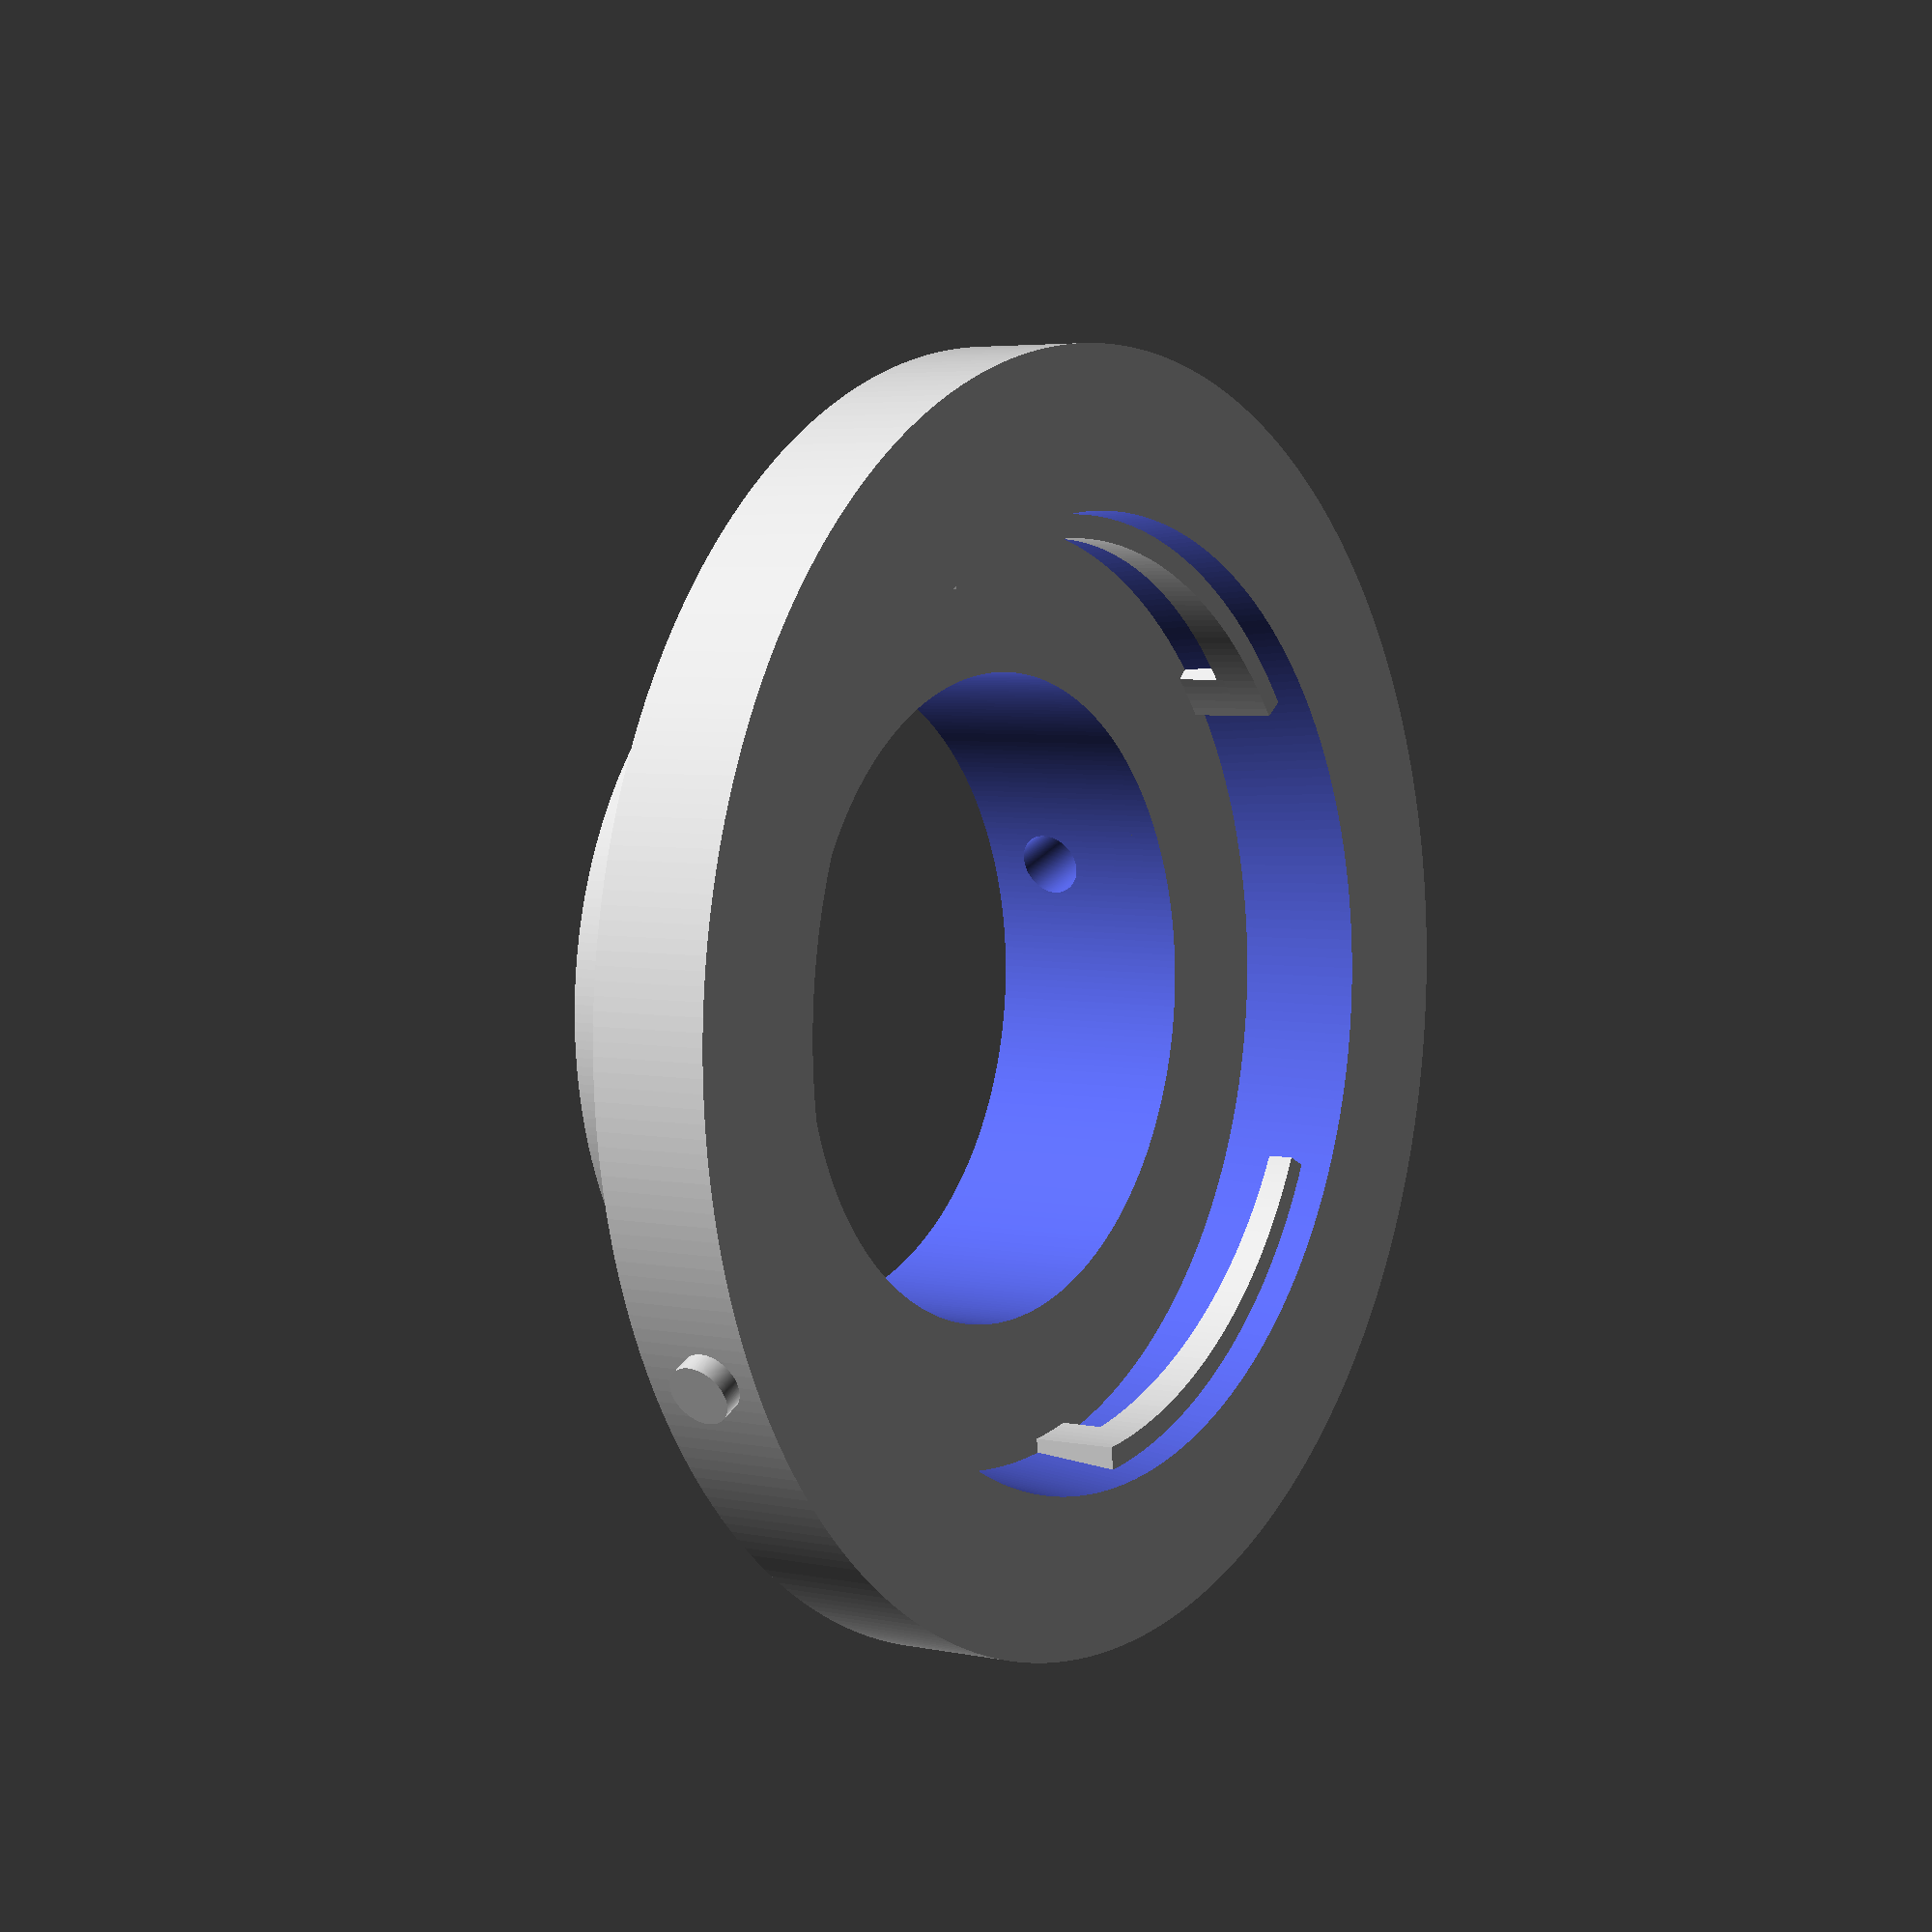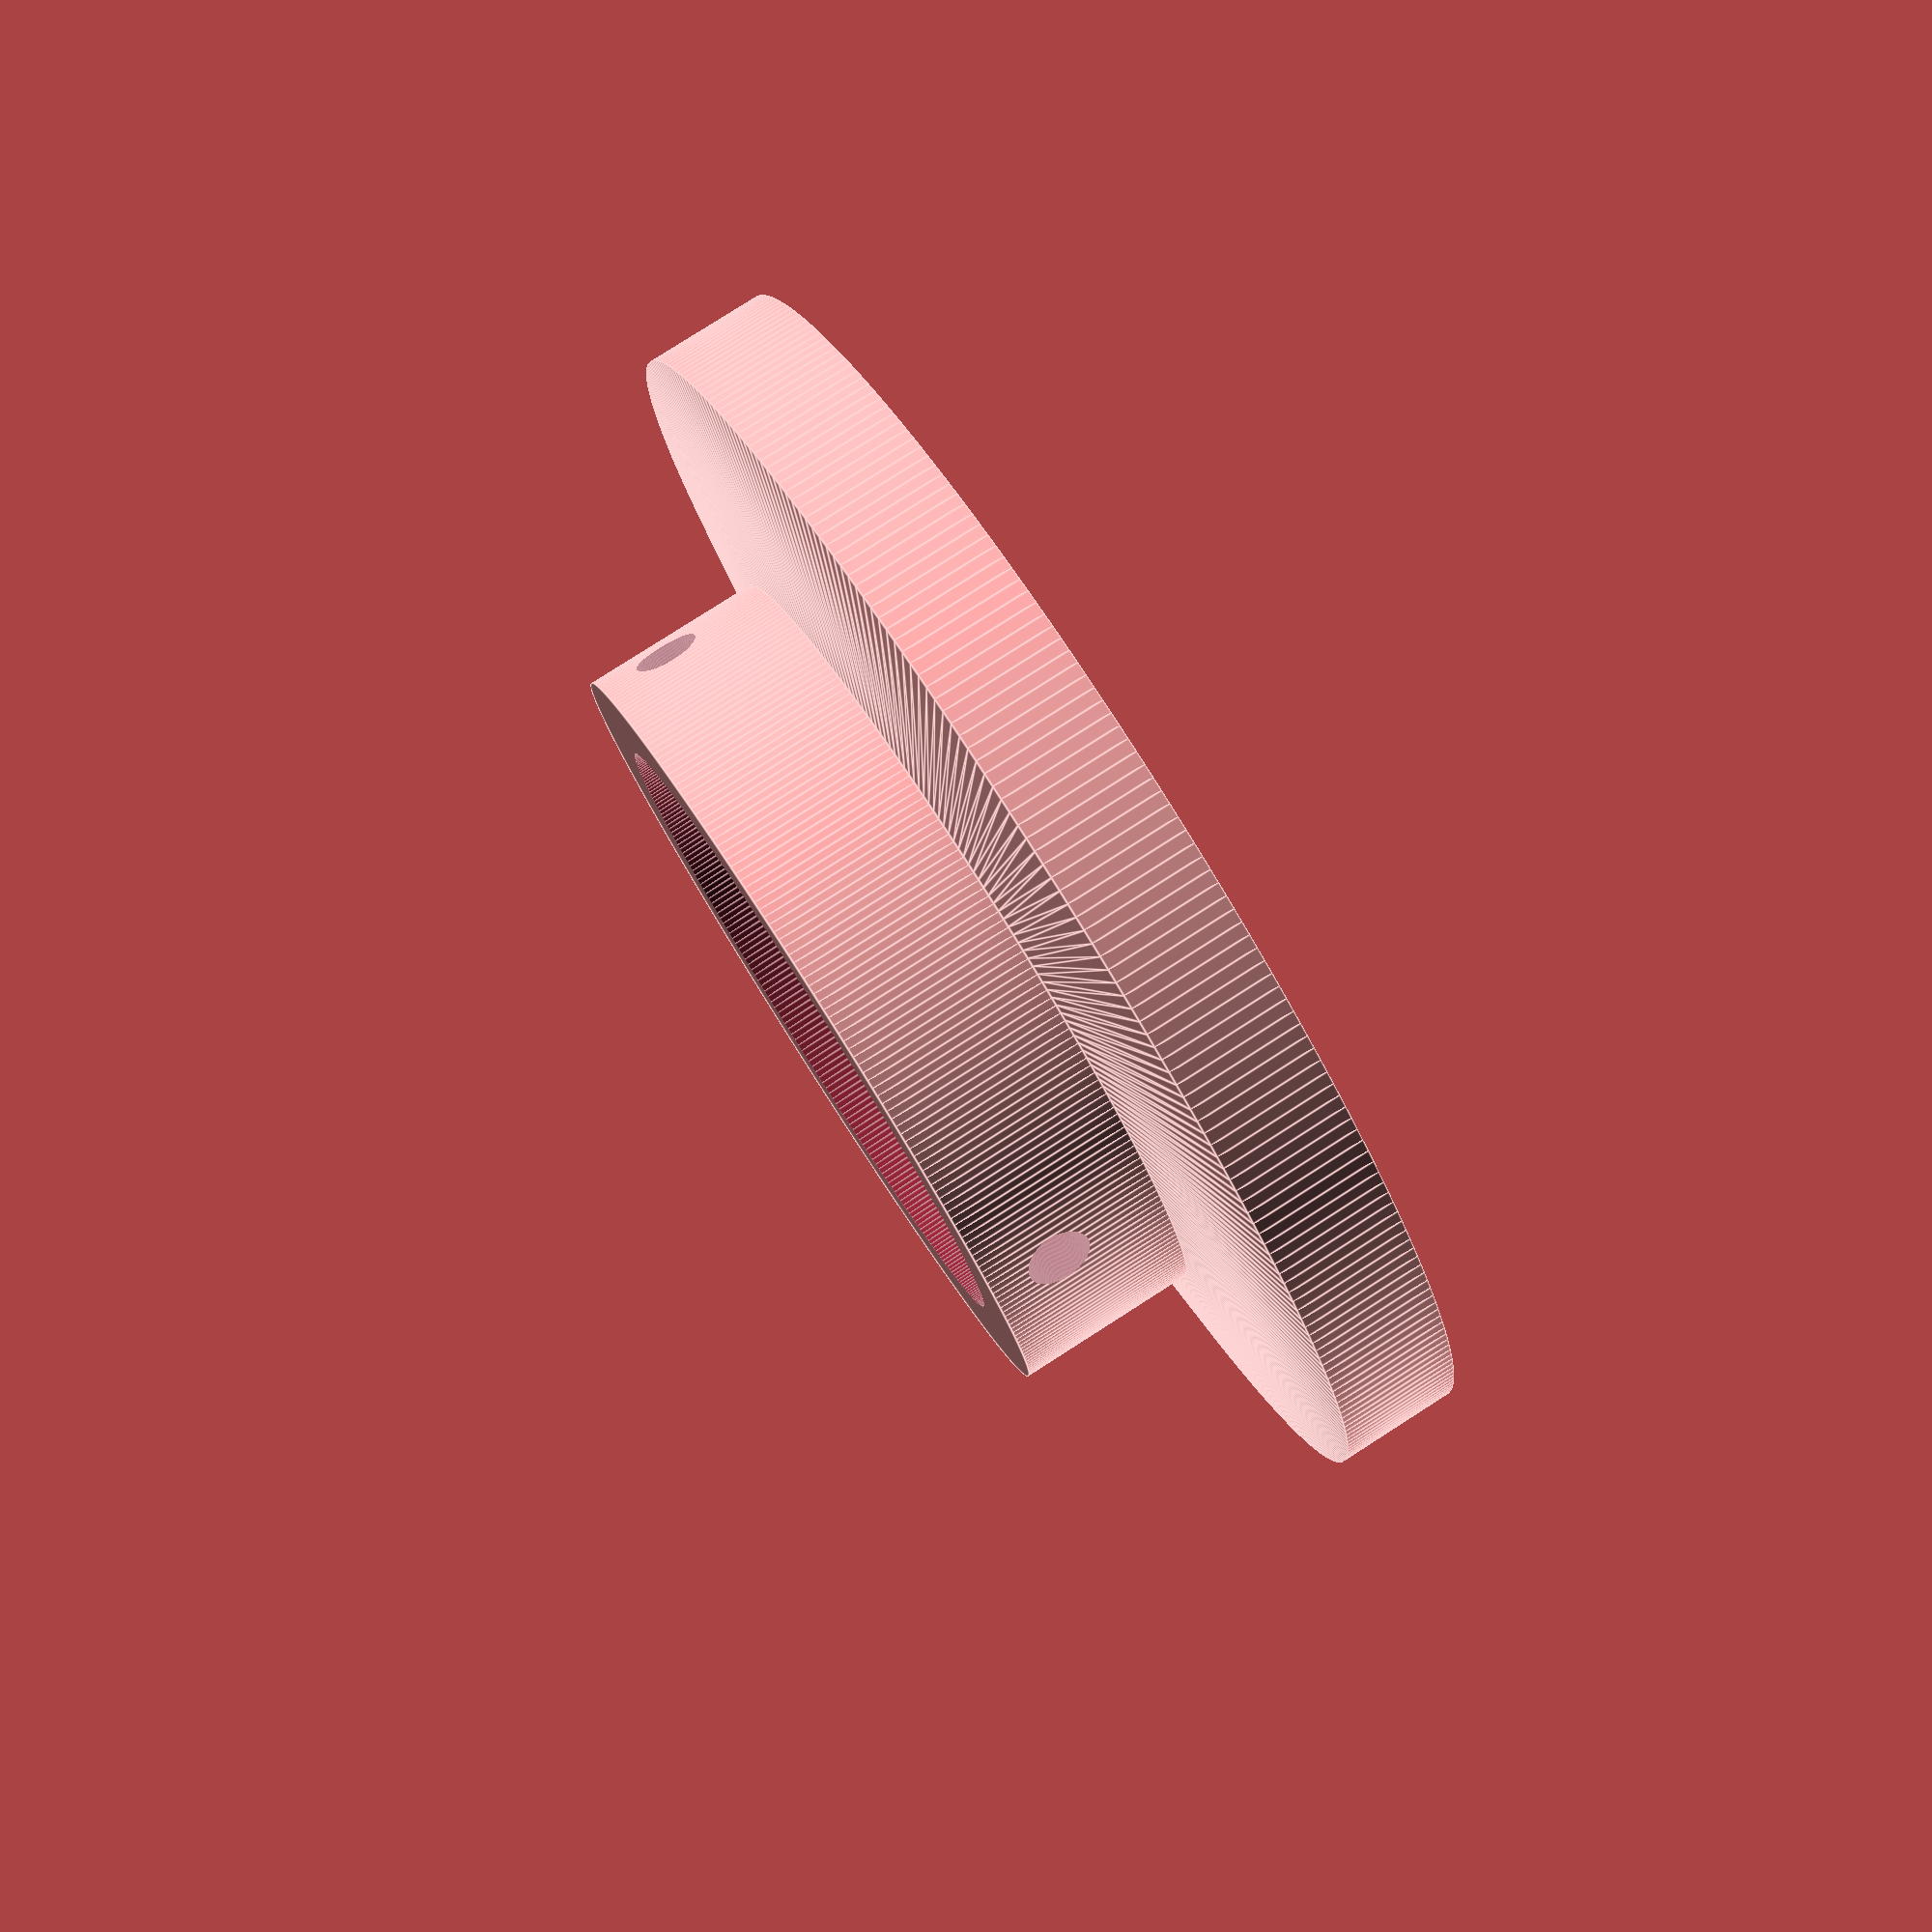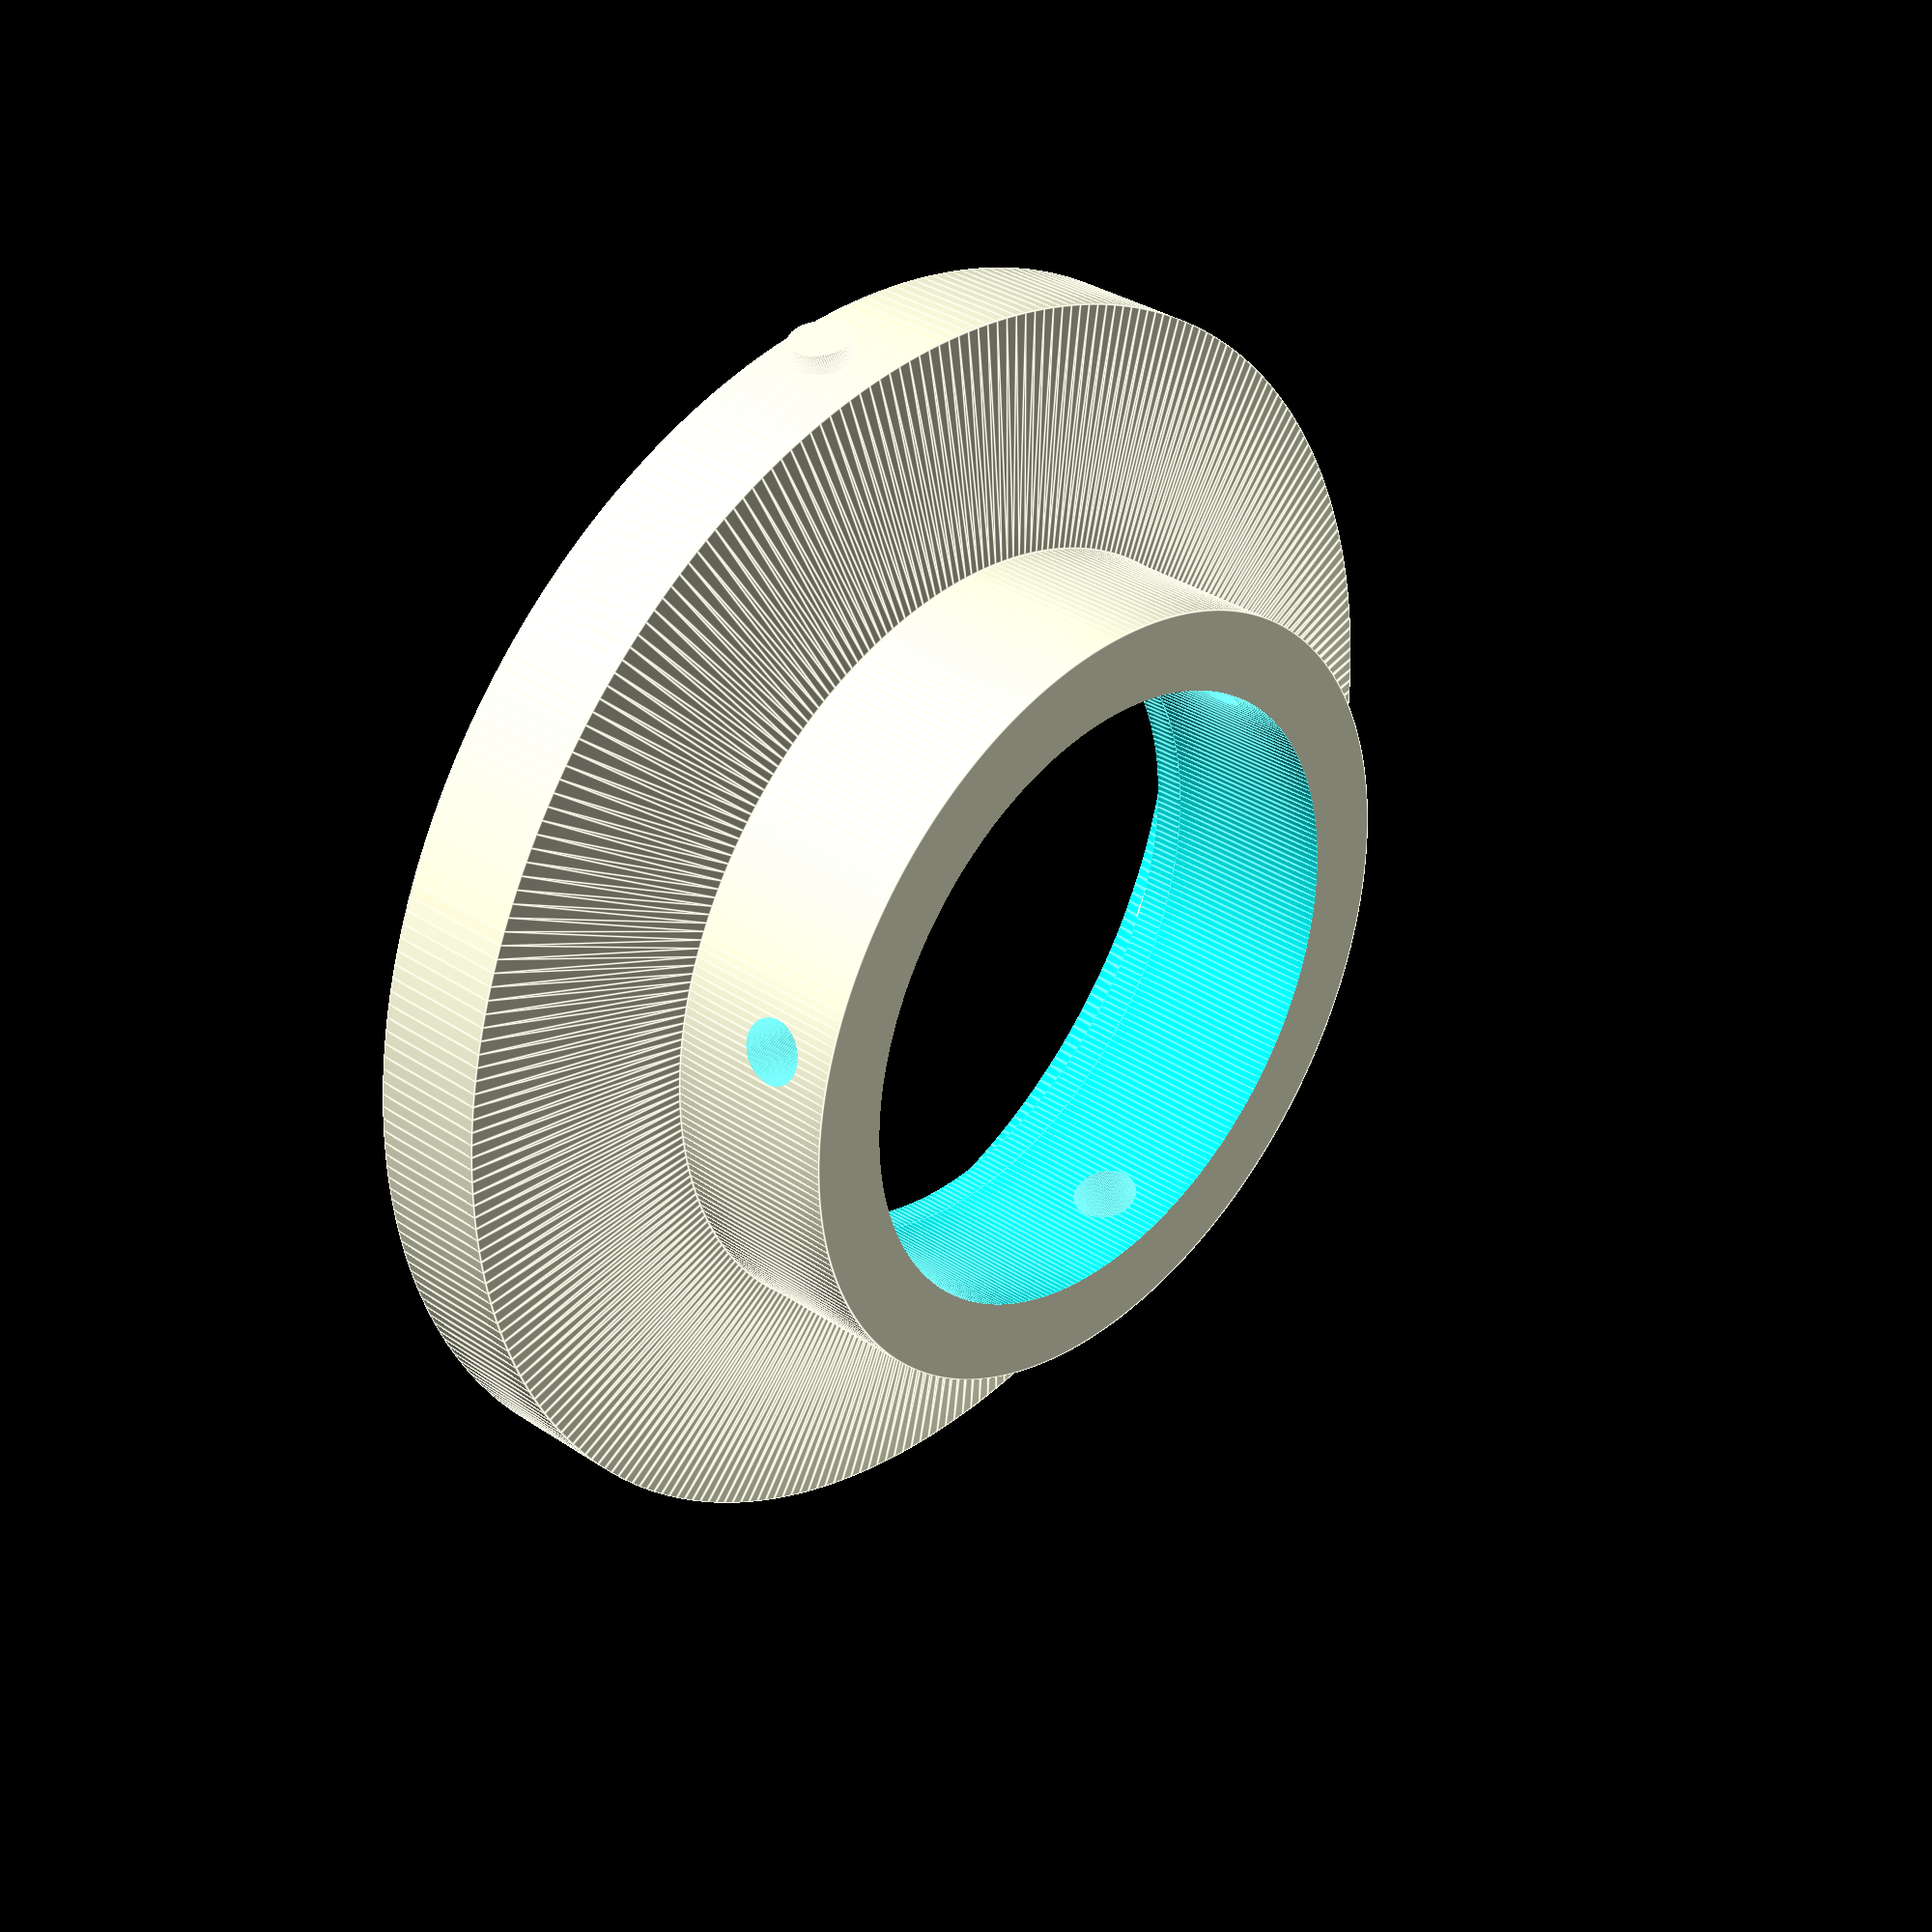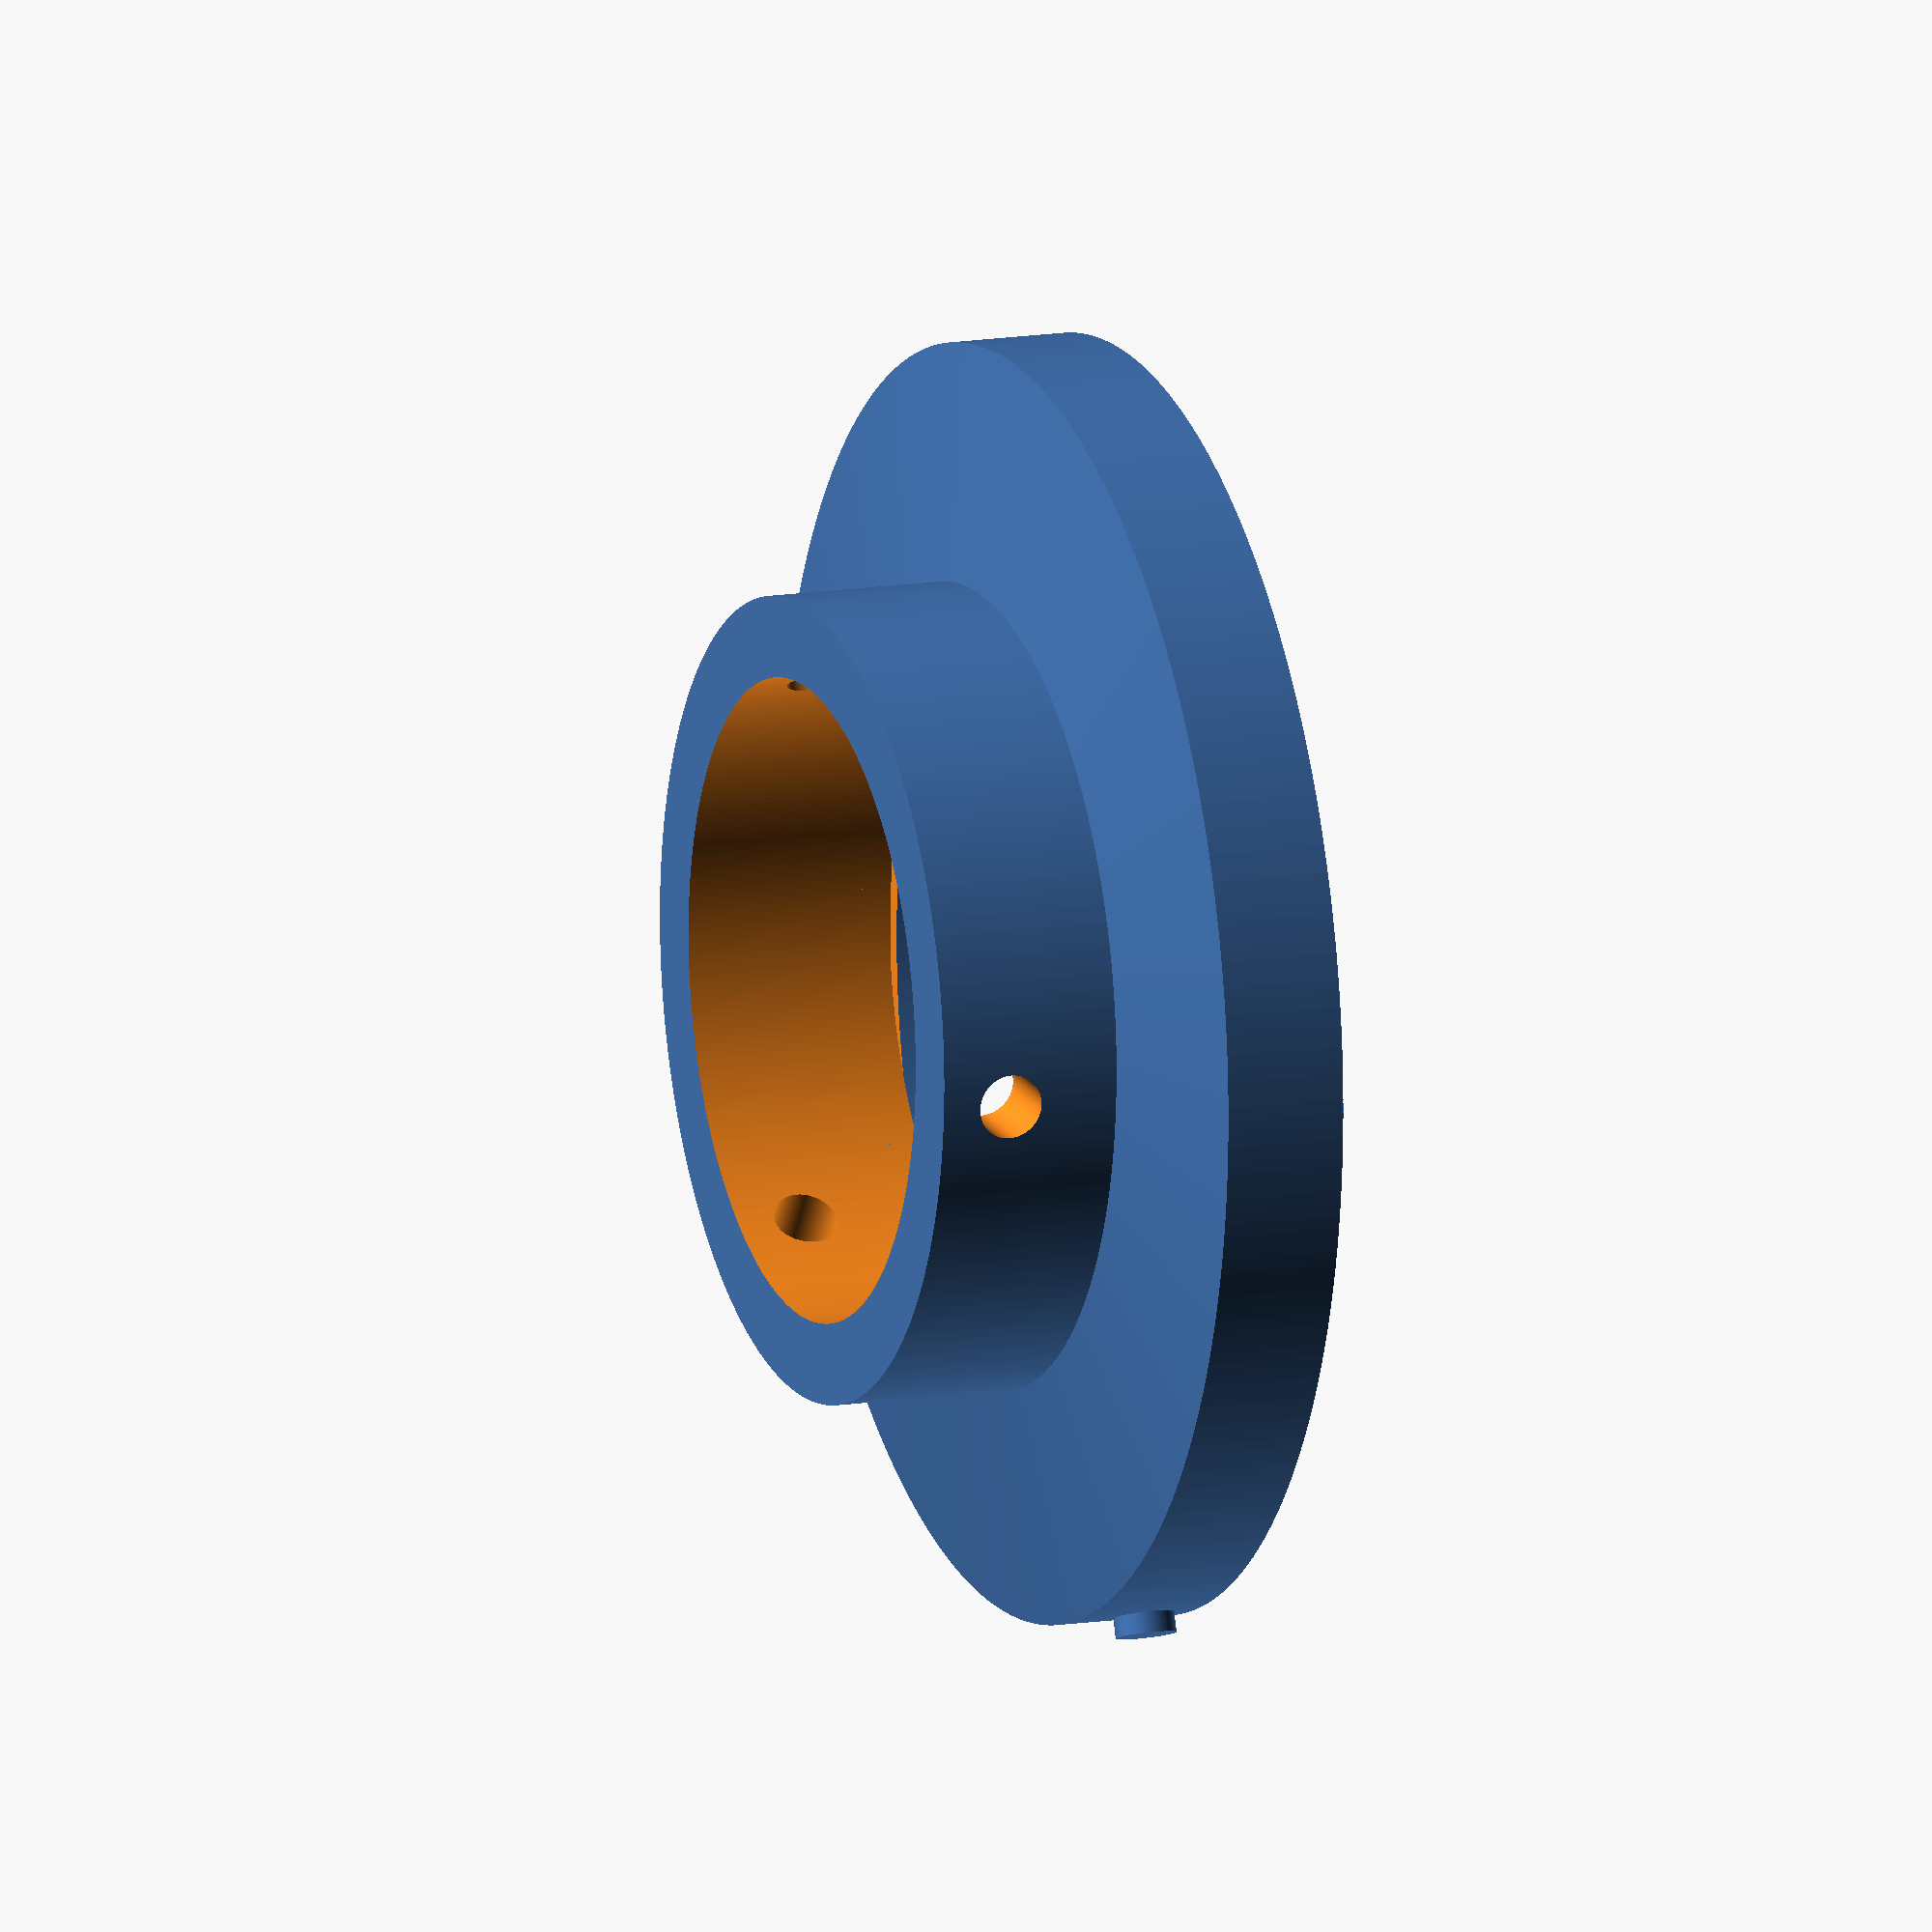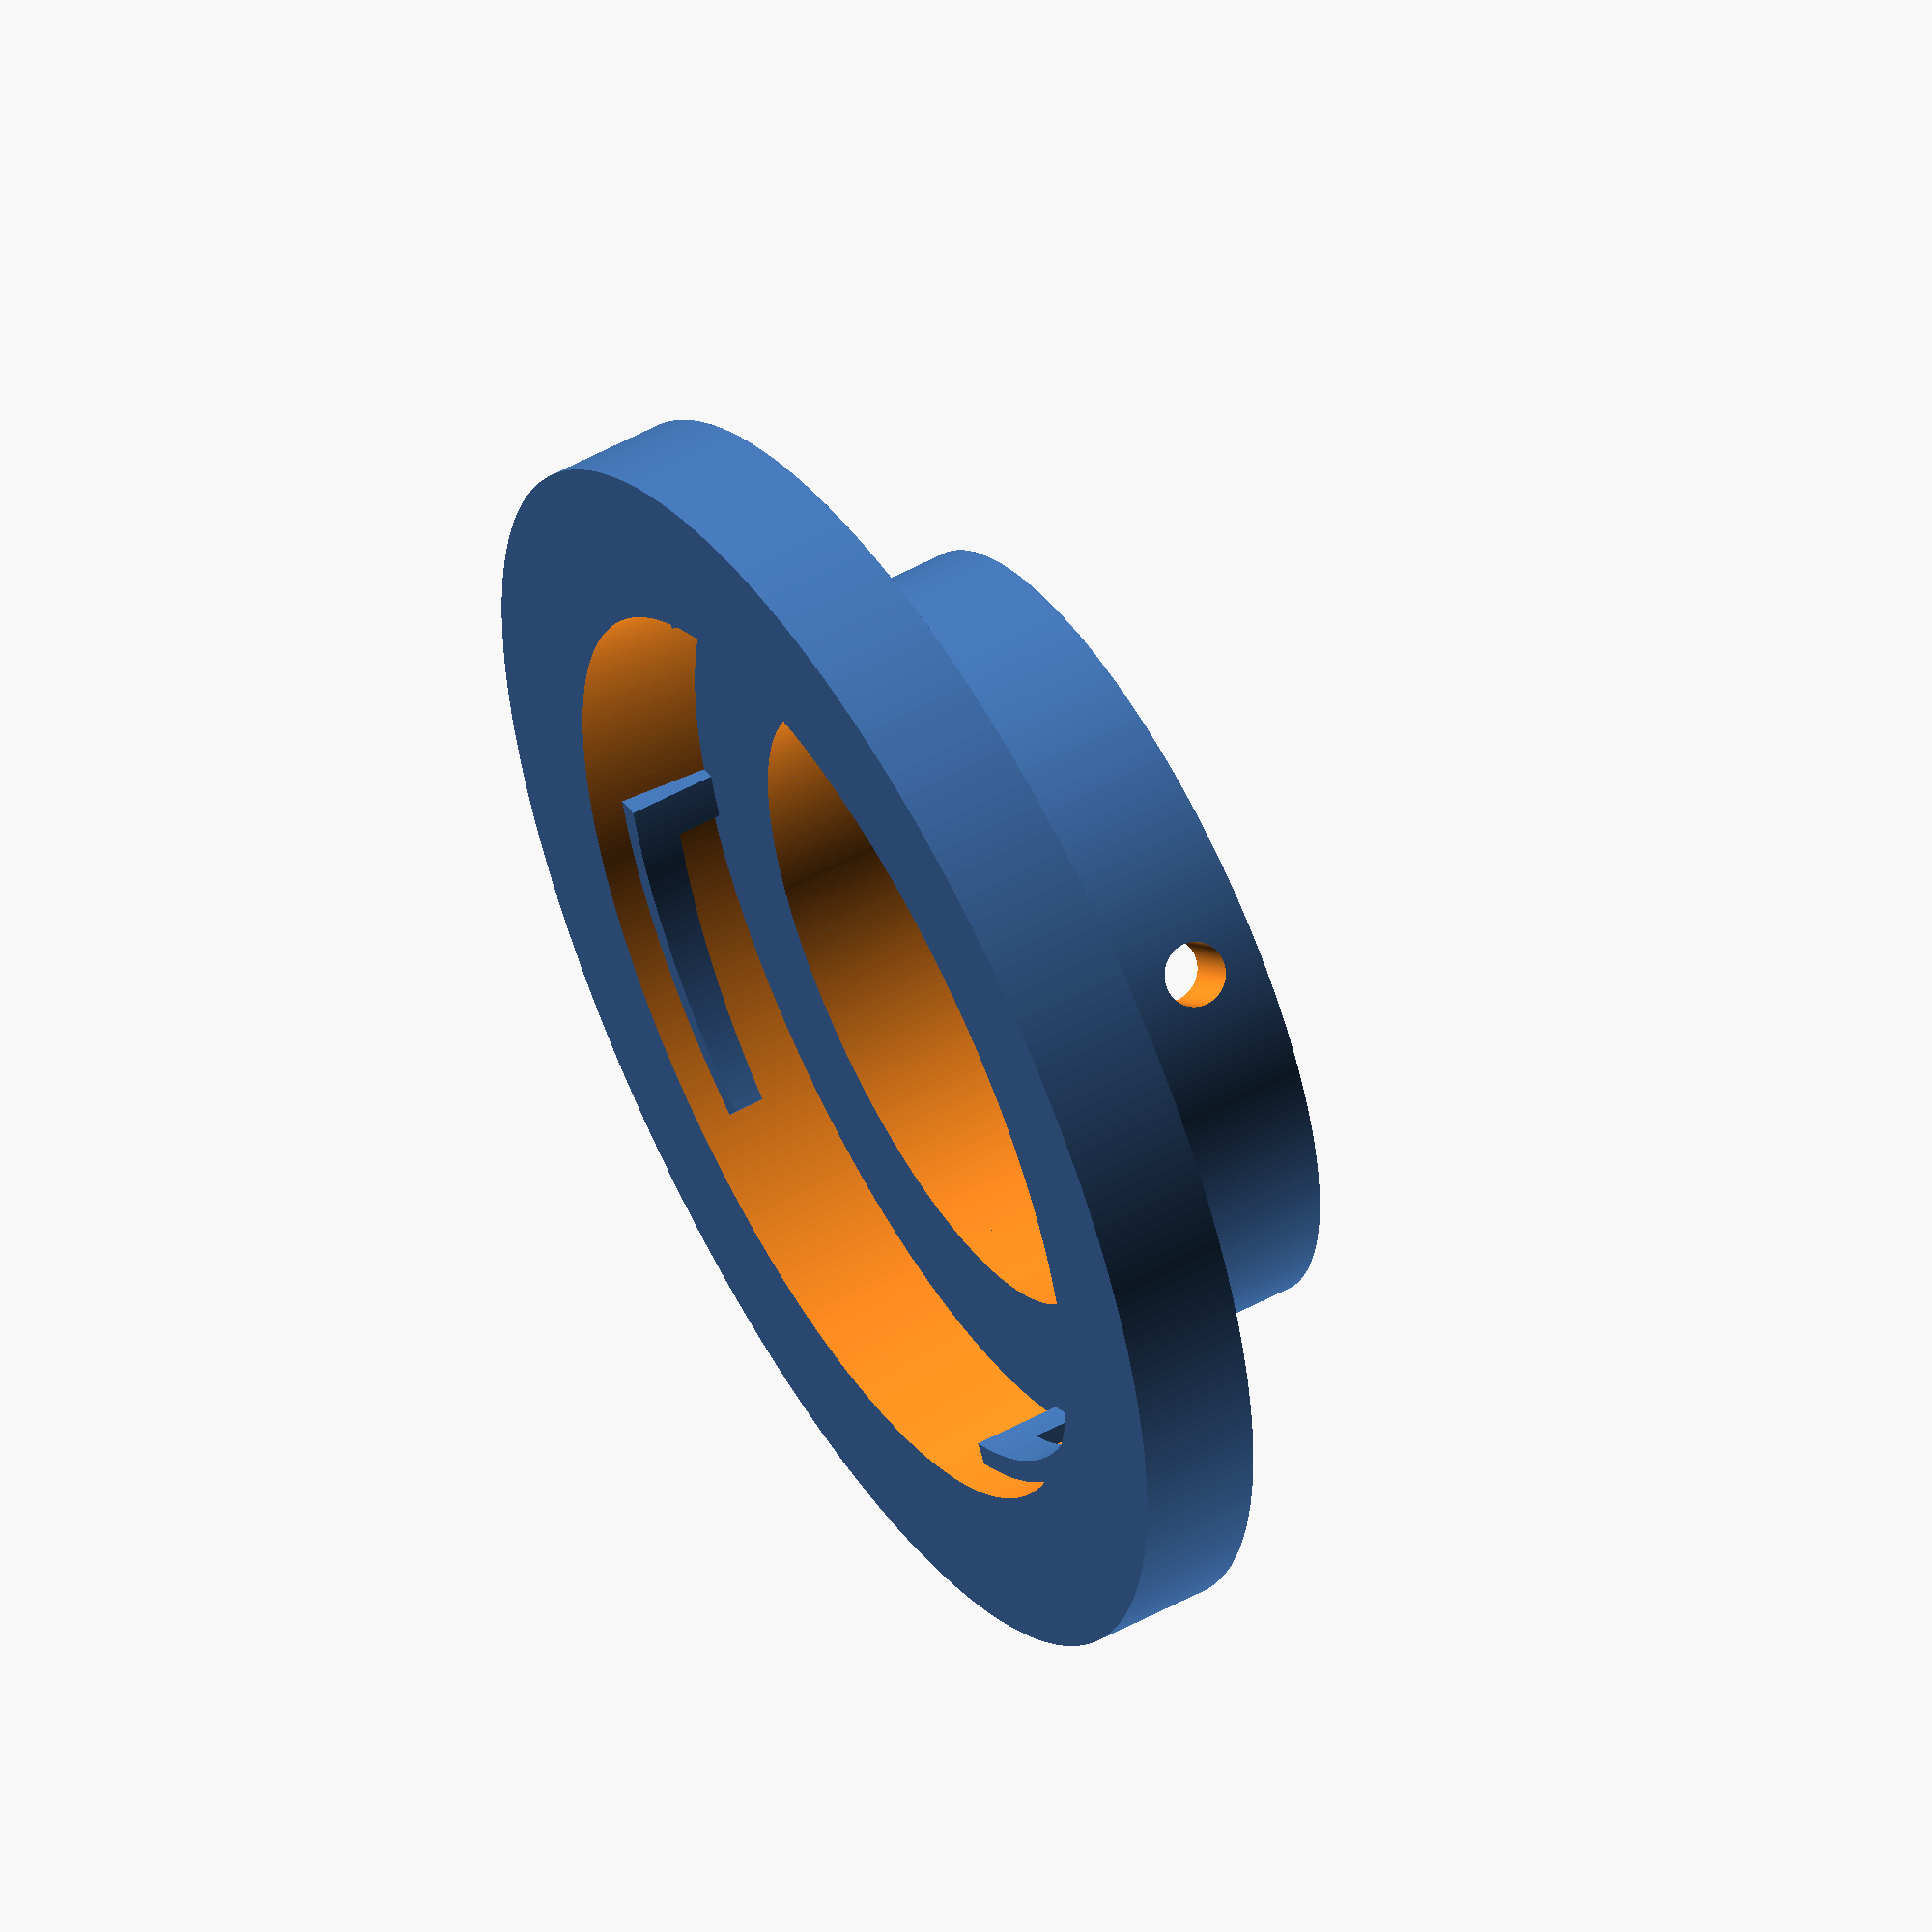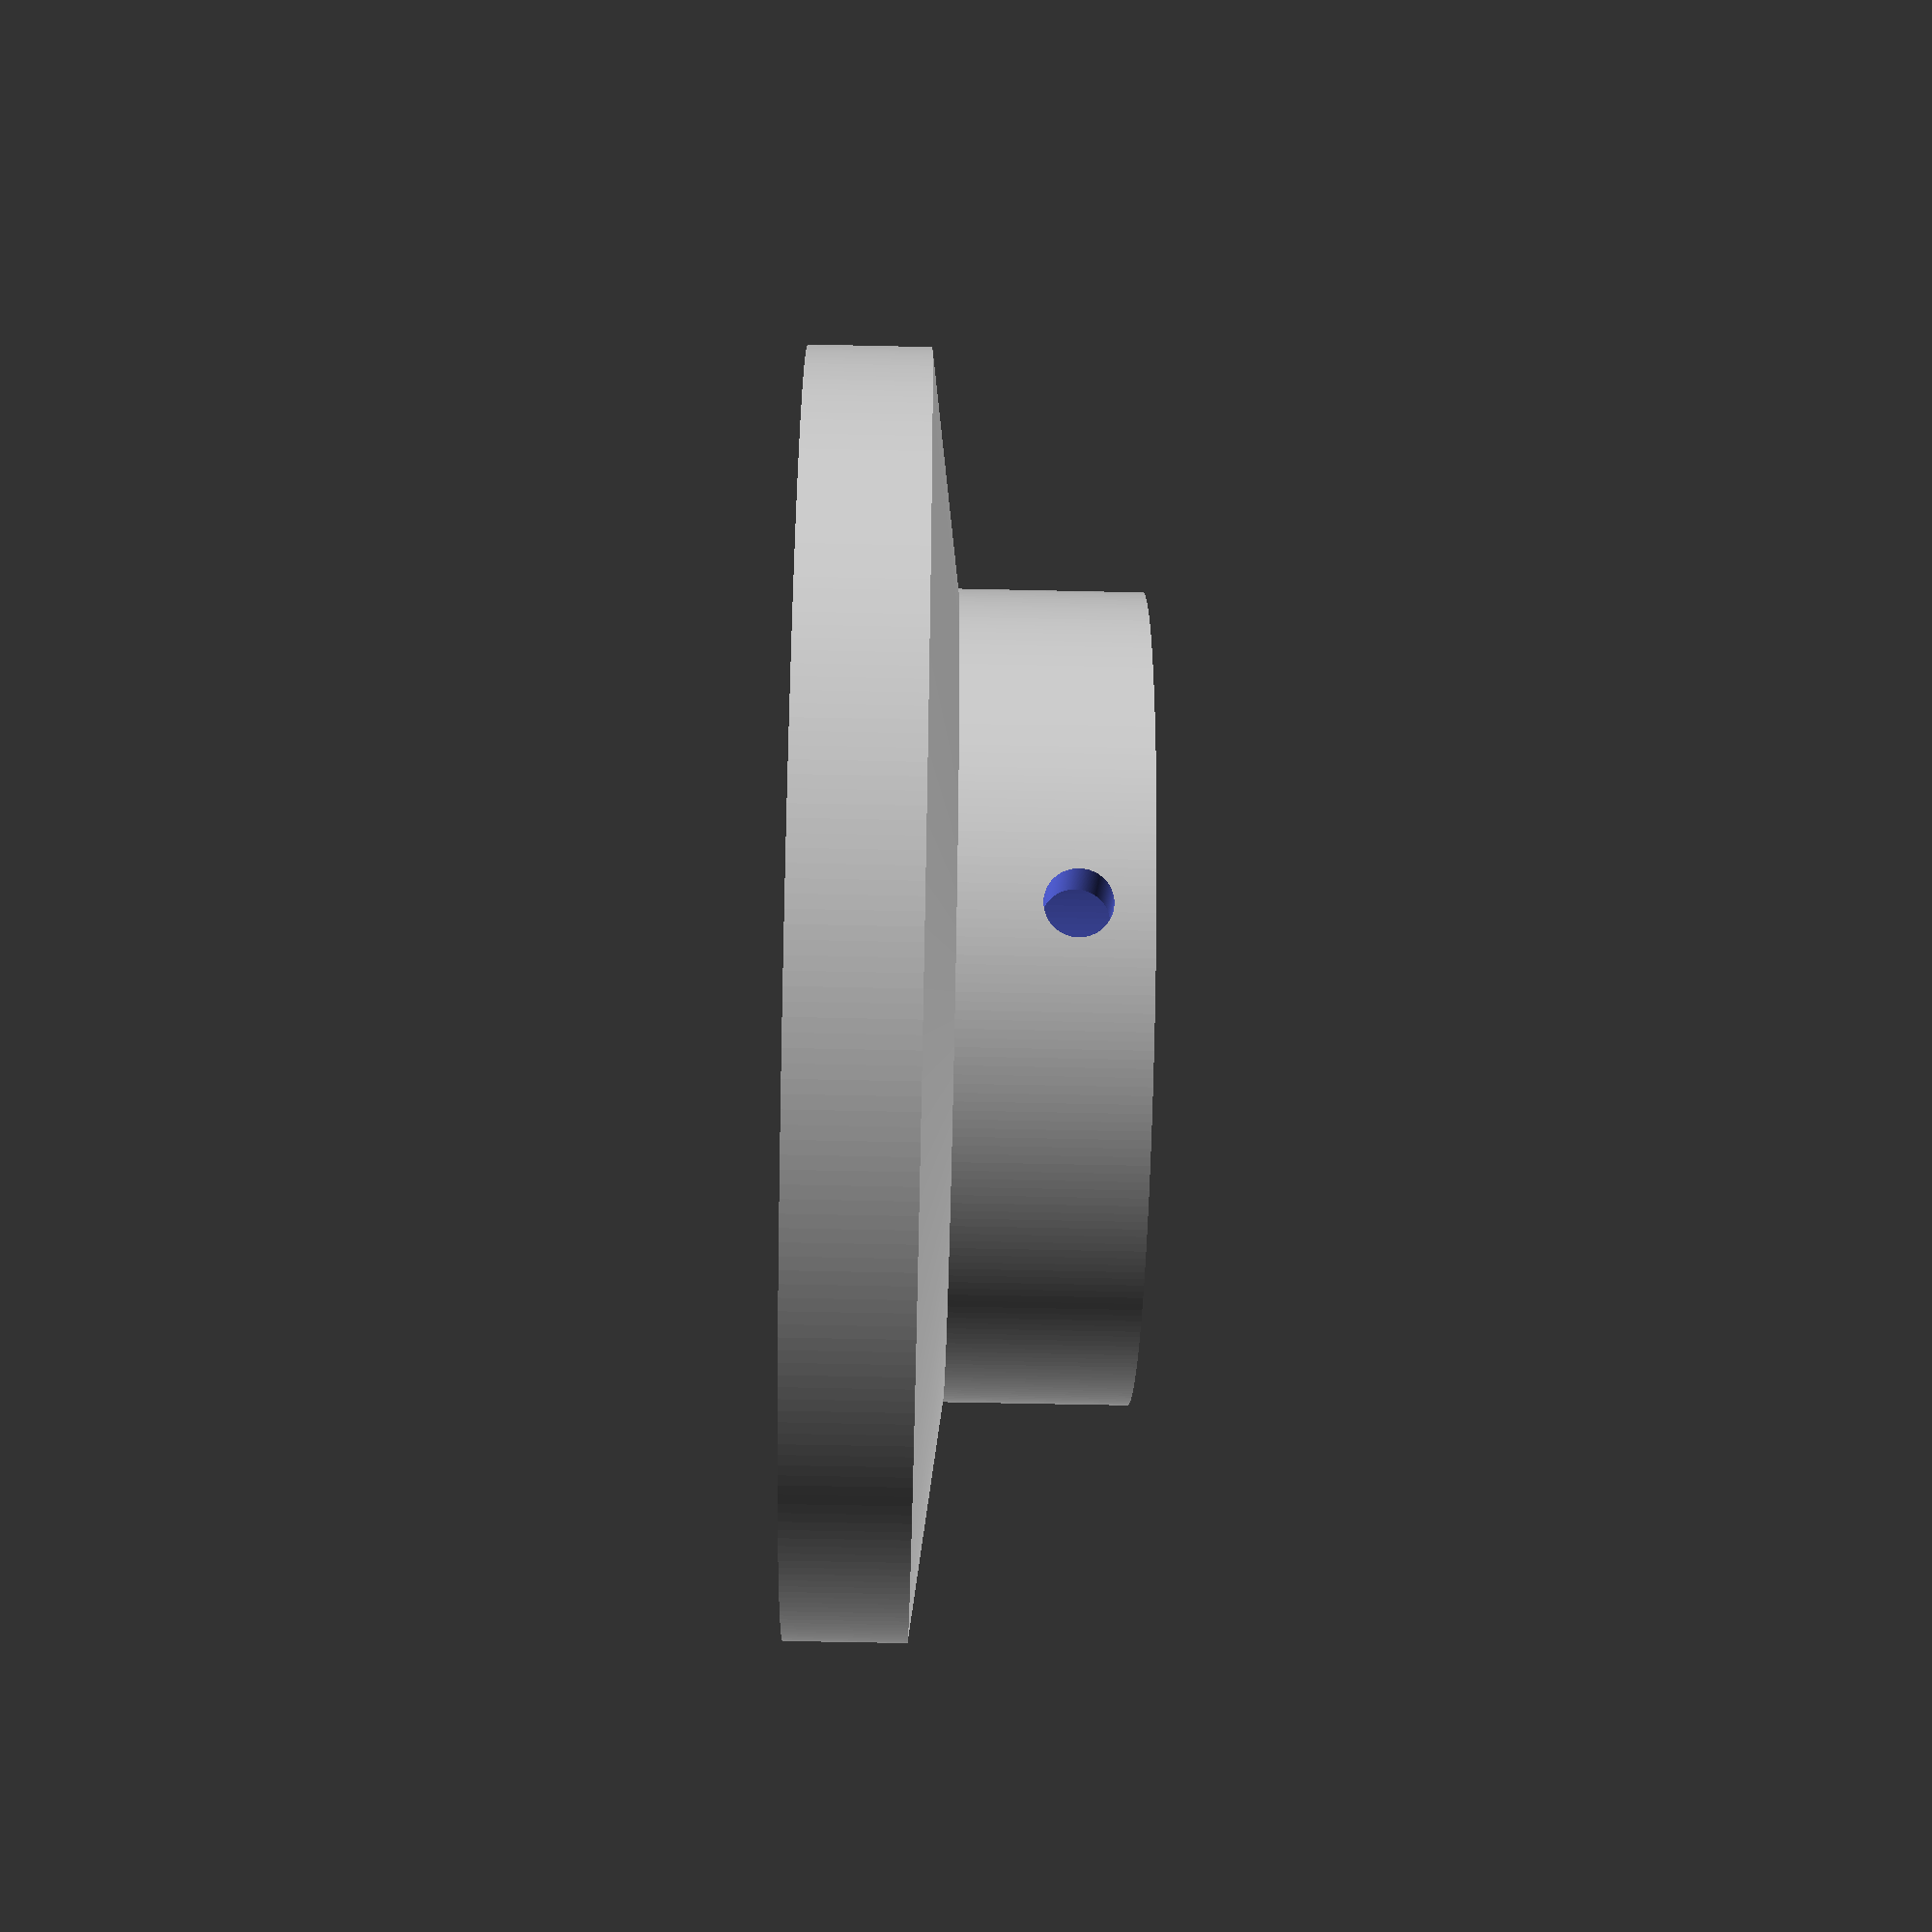
<openscad>
//----------------------------------------------------------------------------------------------------------------------
// Customization Parameters:
 
//----------------------------------------------------------------------------------------------------------------------
 
min_wt = 3.0;
$fn=300;
 
t_dia = 42.0;
epc_dia = 25.4 * 1.25;
c_dia = 25.4;
filter_dia = 36.0;
filter_t = 2.0;
 
em_inner_dia = 41.4; // of the lens
emb_upper_dia = 47.2;
emb_lower_dia = 46.0;
 
emh_dia = 59.0 + 2 * 2.0;
emh_h = 6.0;
 
em_bf = 18.0;
zw_bf = 12.5;
bf_tol = 0.5;
 
asi_dia = 62.0;
asi_h = 28.0;
asi_t_h = 7.4;
asi_t_dia = 50.7;
 
zw_h = asi_t_h;
zw_sh = 5.0; // left/right side screw hole diameter
em_sh = zw_sh / 2;

ovl_h = 9.0;
ffd_tolerance = 1.5;

jh = em_bf - emh_h - ovl_h - ffd_tolerance;
echo(jh);

epch_h = asi_t_h - 0.5;

echo(ovl_h);
epch_dia = emh_dia;
fs_dia = 4.0; // knurled fixation screws M4
 
module e2t()
{
	h1=1.4;
	h2=2.3;
	t1=1.3;
	dist1=1.6;
	a1=43; // angles
	a2=64;
	a3=57;
	a4=62;
	a5=80;
	//a6=54;
	a7=6; // orientation marker
	b1=2.5;
	
	ah1 = atan((h2 - h1)/(a1 / 360 * (emb_upper_dia - t1) * 3.142)); // wedge angle
	ah2 = b1 * 360 / ((emb_upper_dia - t1) * 3.142);
	
	d1=3.0;
 
	union()
		{
			translate([0,0,(emh_h)/2])
			difference()
				{
					cylinder(d=emh_dia, h=emh_h, center=true);
					translate([0,0,0]) cylinder(d1=emb_lower_dia, d2=emb_upper_dia, h=emh_h+0.1, center=true);
				}
		}
 
	rotate([0,0,0])
	union()
		{
			translate([0, 0, emh_h-h2/2-dist1])
			difference()
				{
					rotate_extrude(angle=a1, convexity = 10) translate([emb_upper_dia/2-t1/2+1.0/2, 0, 0]) square([t1+1.0,h2], center=true);
					rotate([ah1,0,0]) translate([0, 0, -h2/2-5.0/2]) cylinder(d=emb_upper_dia, h=5.0, center=true);
				}
			translate([0, 0, (emh_h-h2-dist1+0.5)/2]) rotate_extrude(angle=ah2, convexity = 10) translate([emb_upper_dia/2-t1/2+1.0/2, 0, 0]) square([t1+1.0,emh_h-h2-dist1+0.5], center=true);
		}
	rotate([0,0,a1+a2])
	union()
		{
			translate([0, 0, emh_h-h2/2-dist1])
			difference()
				{
					rotate_extrude(angle=a3, convexity = 10) translate([emb_upper_dia/2-t1/2+1.0/2, 0, 0]) square([t1+1.0,h2], center=true);
					rotate([ah1,0,0]) translate([0, 0, -h2/2-5.0/2]) cylinder(d=emb_upper_dia, h=5.0, center=true);
				}
			rotate([0,0,0]) translate([0, 0, (emh_h-h2-dist1+0.5)/2]) rotate_extrude(angle=ah2, convexity = 10) translate([emb_upper_dia/2-t1/2+1.0/2, 0, 0]) square([t1+1.0,emh_h-h2-dist1+0.5], center=true);
		}
	rotate([0,0,a1+a2+a3+a4])
	union()
		{
			translate([0, 0, emh_h-h2/2-dist1])
			difference()
				{
					rotate_extrude(angle=a5, convexity = 10) translate([emb_upper_dia/2-t1/2+1.0/2, 0, 0]) square([t1+1.0,h2], center=true);
					rotate([ah1,0,0]) translate([0, 0, -h2/2-5.0/2]) cylinder(d=emb_upper_dia, h=5.0, center=true);
				}
			rotate([0,0,0]) translate([0, 0, (emh_h-h2-dist1+0.5)/2]) rotate_extrude(angle=ah2, convexity = 10) translate([emb_upper_dia/2-t1/2+1.0/2, 0, 0]) square([t1+1.0,emh_h-h2-dist1+0.5], center=true);
		}
 
	rotate([0,0,a1-a7]) translate([emh_dia/2,0,emh_h-d1/2-1]) rotate([0,90,0]) cylinder(d=d1, h=2, center=true); // orientation marker
	
	translate([0,0,-jh/2])
	difference() // overlap
		{
			cylinder(d2=epch_dia,d1=epc_dia + 2*4.0,h=jh, center=true);
			cylinder(d=epc_dia, h=jh+0.1, center=true);
		}

	translate([0,0,-((ovl_h))/2-jh])
	difference() // overlap
		{
			cylinder(d=epc_dia + 2*4.0, h=(ovl_h), center=true);
			cylinder(d=epc_dia, h=(ovl_h)+0.1, center=true);
			translate([0,0,-ovl_h/2+fs_dia/2+1.5])
			for (i=[0:2]) // eyepiece fixation screws
				{
					rotate([0,0,i*120])
					translate([0,((epc_dia)/2+(emh_dia)/2)/2,0])
					rotate([90,0,0])
					cylinder(d=fs_dia*0.8, h=(emh_dia)/2-(epc_dia)/2+1, center=true);
				}
		}
}
 
 
difference()
{
	union()
		{
			translate([0,0,0]) e2t();
		}
	*translate([0,0,-50]) cube([100,100,100]);
}

</openscad>
<views>
elev=355.7 azim=188.9 roll=304.6 proj=p view=wireframe
elev=99.4 azim=242.5 roll=302.6 proj=p view=edges
elev=146.8 azim=135.2 roll=47.3 proj=p view=edges
elev=167.0 azim=326.1 roll=290.5 proj=o view=wireframe
elev=306.0 azim=163.8 roll=59.9 proj=o view=solid
elev=52.0 azim=249.2 roll=88.6 proj=p view=solid
</views>
